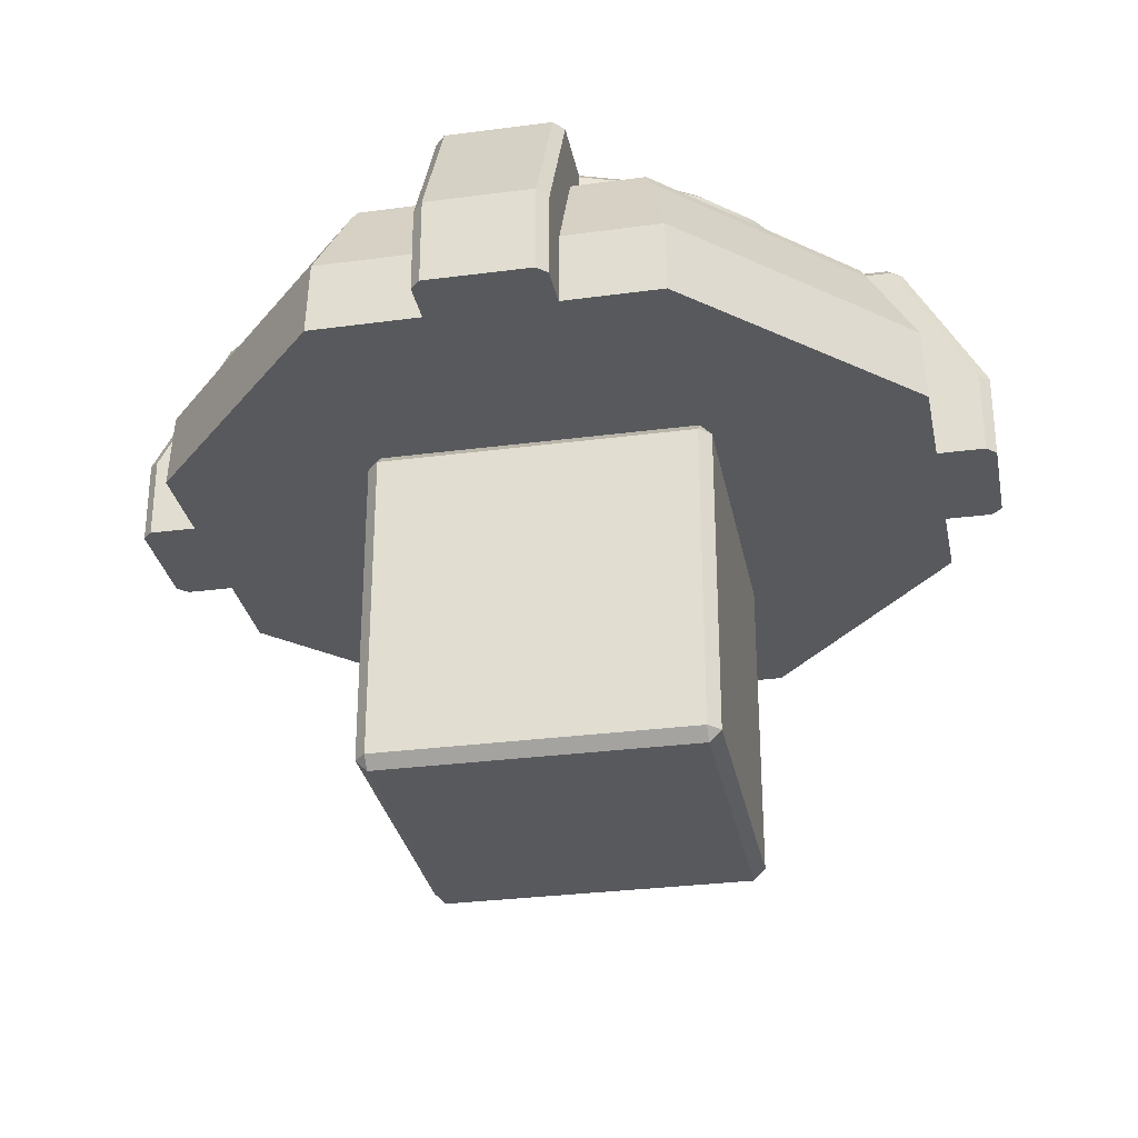
<metadata>
{"format":"obj","ext":"obj","renderer":"f3d","projection":"perspective","resolution":1024,"background":"white","views":[{"elev":-30.2,"azim":-169.2,"up":"+Y"}]}
</metadata>
<code>
v -0.1847 1.003 -1.243
v -0.1547 1.003 -1.273
v 0.1547 1.003 -1.273
v 0.1847 1.003 -1.243
v -0.1847 1.003 -1.114
v 0.1847 1.003 -1.114
v 1.113 1.003 0.1847
v 1.113 1.003 -0.1847
v 1.256 1.003 -0.1847
v 1.286 1.003 -0.1547
v 1.286 1.003 0.1547
v 1.256 1.003 0.1847
v -0.1847 1.003 1.243
v -0.1847 1.003 1.113
v 0.1847 1.003 1.113
v 0.1847 1.003 1.243
v -0.1547 1.003 1.273
v 0.1547 1.003 1.273
v -1.286 1.003 -0.1547
v -1.256 1.003 -0.1847
v -1.113 1.003 -0.1847
v -1.113 1.003 0.1847
v -1.286 1.003 0.1547
v -1.256 1.003 0.1847
v -0.8092 1.661 -0.1847
v -1.024 1.661 -0.1847
v -1.011 1.691 -0.1547
v -1.011 1.691 -0.1547
v -0.7879 1.691 -0.1547
v -0.7879 1.691 -0.1547
v -0.7206 1.691 -0.347
v -0.7478 1.661 -0.3601
v -0.8092 1.661 -0.1847
v -0.6489 1.661 -0.5175
v -0.6253 1.691 -0.4987
v -0.5175 1.661 -0.6489
v -0.4987 1.691 -0.6253
v -0.3601 1.661 -0.7478
v -0.347 1.691 -0.7206
v -0.1847 1.661 -0.8092
v -0.1547 1.691 -0.7879
v -0.1547 1.691 -0.7879
v -0.1547 1.691 -1.012
v -0.1847 1.661 -1.024
v -0.1547 1.691 -0.7879
v -0.1847 1.661 -1.024
v -0.1847 1.661 -0.8092
v 0.1847 1.661 -0.8092
v 0.1847 1.661 -1.024
v 0.1547 1.691 -1.012
v 0.1847 1.661 -0.8092
v 0.1547 1.691 -1.012
v 0.1547 1.691 -0.7879
v 0.1547 1.691 -0.7879
v 0.347 1.691 -0.7206
v 0.3601 1.661 -0.7478
v 0.1847 1.661 -0.8092
v 0.5175 1.661 -0.6489
v 0.4987 1.691 -0.6253
v 0.6489 1.661 -0.5175
v 0.6253 1.691 -0.4987
v 0.7478 1.661 -0.3601
v 0.7206 1.691 -0.347
v 0.8092 1.661 -0.1847
v 0.7879 1.691 -0.1547
v 0.7879 1.691 -0.1547
v 1.011 1.691 -0.1547
v 1.024 1.661 -0.1847
v 0.7879 1.691 -0.1547
v 1.024 1.661 -0.1847
v 0.8092 1.661 -0.1847
v 0.8092 1.661 0.1847
v 1.024 1.661 0.1847
v 1.011 1.691 0.1547
v 0.8092 1.661 0.1847
v 1.011 1.691 0.1547
v 0.7879 1.691 0.1547
v 0.7879 1.691 0.1547
v 0.7206 1.691 0.347
v 0.7478 1.661 0.3601
v 0.8092 1.661 0.1847
v 0.6489 1.661 0.5175
v 0.6253 1.691 0.4987
v 0.5175 1.661 0.6489
v 0.4987 1.691 0.6253
v 0.3601 1.661 0.7478
v 0.347 1.691 0.7206
v 0.1847 1.661 0.8092
v 0.1547 1.691 0.7879
v 0.1547 1.691 0.7879
v 0.1547 1.691 1.012
v 0.1847 1.661 1.024
v 0.1547 1.691 0.7879
v 0.1847 1.661 1.024
v 0.1847 1.661 0.8092
v -0.1847 1.661 0.8092
v -0.1847 1.661 1.024
v -0.1547 1.691 1.012
v -0.1847 1.661 0.8092
v -0.1547 1.691 1.012
v -0.1547 1.691 0.7879
v -0.1547 1.691 0.7879
v -0.347 1.691 0.7206
v -0.3601 1.661 0.7478
v -0.1847 1.661 0.8092
v -0.5175 1.661 0.6489
v -0.4987 1.691 0.6253
v -0.6489 1.661 0.5175
v -0.6253 1.691 0.4987
v -0.7478 1.661 0.3601
v -0.7206 1.691 0.347
v -0.8092 1.661 0.1847
v -0.7879 1.691 0.1547
v -0.7879 1.691 0.1547
v -1.011 1.691 0.1547
v -1.024 1.661 0.1847
v -0.7879 1.691 0.1547
v -1.024 1.661 0.1847
v -0.8092 1.661 0.1847
v -0.1547 1.664 -1.056
v -0.1547 1.261 -1.273
v -0.1847 1.254 -1.243
v -0.1847 1.661 -1.024
v -0.1547 1.691 -1.012
v 0.1547 1.691 -1.012
v 0.1547 1.664 -1.056
v -0.1547 1.664 -1.056
v -0.1847 1.003 -1.243
v -0.1847 1.254 -1.243
v -0.1547 1.261 -1.273
v -0.1547 1.003 -1.273
v 0.1847 1.661 -1.024
v 0.1847 1.254 -1.243
v 0.1547 1.261 -1.273
v 0.1547 1.664 -1.056
v 1.056 1.665 -0.1547
v 1.286 1.261 -0.1547
v 1.256 1.253 -0.1847
v 1.024 1.661 -0.1847
v 1.011 1.691 -0.1547
v 1.011 1.691 0.1547
v 1.056 1.665 0.1547
v 1.056 1.665 -0.1547
v 1.256 1.003 -0.1847
v 1.256 1.253 -0.1847
v 1.286 1.261 -0.1547
v 1.286 1.003 -0.1547
v 1.024 1.661 0.1847
v 1.256 1.253 0.1847
v 1.286 1.261 0.1547
v 1.056 1.665 0.1547
v 0.1547 1.664 1.056
v 0.1547 1.261 1.273
v 0.1847 1.254 1.243
v 0.1847 1.661 1.024
v 0.1547 1.691 1.012
v -0.1547 1.691 1.012
v -0.1547 1.664 1.056
v 0.1547 1.664 1.056
v 0.1847 1.003 1.243
v 0.1847 1.254 1.243
v 0.1547 1.261 1.273
v 0.1547 1.003 1.273
v -0.1847 1.661 1.024
v -0.1847 1.254 1.243
v -0.1547 1.261 1.273
v -0.1547 1.664 1.056
v -1.056 1.665 0.1547
v -1.286 1.261 0.1547
v -1.256 1.253 0.1847
v -1.024 1.661 0.1847
v -1.011 1.691 0.1547
v -1.011 1.691 -0.1547
v -1.056 1.665 -0.1547
v -1.056 1.665 0.1547
v -1.256 1.003 0.1847
v -1.256 1.253 0.1847
v -1.286 1.261 0.1547
v -1.286 1.003 0.1547
v -1.024 1.661 -0.1847
v -1.256 1.253 -0.1847
v -1.286 1.261 -0.1547
v -1.056 1.665 -0.1547
v 1.286 1.003 0.1547
v 1.286 1.261 0.1547
v 1.256 1.253 0.1847
v 1.256 1.003 0.1847
v -0.1547 1.003 1.273
v -0.1547 1.261 1.273
v -0.1847 1.254 1.243
v -0.1847 1.003 1.243
v 0.1547 1.003 -1.273
v 0.1547 1.261 -1.273
v 0.1847 1.254 -1.243
v 0.1847 1.003 -1.243
v -1.286 1.003 -0.1547
v -1.286 1.261 -0.1547
v -1.256 1.253 -0.1847
v -1.256 1.003 -0.1847
v -0.8092 1.332 -0.1847
v -0.8092 1.661 -0.1847
v -0.7478 1.661 -0.3601
v -0.7478 1.332 -0.3601
v -0.6489 1.661 -0.5175
v -0.6489 1.332 -0.5175
v -0.5175 1.661 -0.6489
v -0.5175 1.332 -0.6489
v -0.3601 1.661 -0.7478
v -0.3601 1.332 -0.7478
v -0.1847 1.661 -0.8092
v -0.1847 1.332 -0.8092
v 0.1847 1.332 -0.8092
v 0.1847 1.661 -0.8092
v 0.3601 1.661 -0.7478
v 0.3601 1.332 -0.7478
v 0.5175 1.661 -0.6489
v 0.5175 1.332 -0.6489
v 0.6489 1.661 -0.5175
v 0.6489 1.332 -0.5175
v 0.7478 1.661 -0.3601
v 0.7478 1.332 -0.3601
v 0.8092 1.661 -0.1847
v 0.8092 1.332 -0.1847
v 0.8092 1.332 0.1847
v 0.8092 1.661 0.1847
v 0.7478 1.661 0.3601
v 0.7478 1.332 0.3601
v 0.6489 1.661 0.5175
v 0.6489 1.332 0.5175
v 0.5175 1.661 0.6489
v 0.5175 1.332 0.6489
v 0.3601 1.661 0.7478
v 0.3601 1.332 0.7478
v 0.1847 1.661 0.8092
v 0.1847 1.332 0.8092
v -0.1847 1.332 0.8092
v -0.1847 1.661 0.8092
v -0.3601 1.661 0.7478
v -0.3601 1.332 0.7478
v -0.5175 1.661 0.6489
v -0.5175 1.332 0.6489
v -0.6489 1.661 0.5175
v -0.6489 1.332 0.5175
v -0.7478 1.661 0.3601
v -0.7478 1.332 0.3601
v -0.8092 1.661 0.1847
v -0.8092 1.332 0.1847
v -0.7879 1.691 -0.1547
v -0.6575 1.691 -0.1291
v -0.6014 1.691 -0.2896
v -0.7206 1.691 -0.347
v -0.5218 1.691 -0.4162
v -0.6253 1.691 -0.4987
v -0.4162 1.691 -0.5218
v -0.4987 1.691 -0.6253
v -0.2896 1.691 -0.6014
v -0.347 1.691 -0.7206
v -0.1291 1.691 -0.6575
v -0.1547 1.691 -0.7879
v 0.1291 1.691 -0.6575
v 0.1547 1.691 -0.7879
v 0.2896 1.691 -0.6014
v 0.347 1.691 -0.7206
v 0.4162 1.691 -0.5218
v 0.4987 1.691 -0.6253
v 0.5218 1.691 -0.4162
v 0.6253 1.691 -0.4987
v 0.6014 1.691 -0.2896
v 0.7206 1.691 -0.347
v 0.6575 1.691 -0.1291
v 0.7879 1.691 -0.1547
v 0.6575 1.691 0.1291
v 0.7879 1.691 0.1547
v 0.6014 1.691 0.2896
v 0.7206 1.691 0.347
v 0.5218 1.691 0.4162
v 0.6253 1.691 0.4987
v 0.4162 1.691 0.5218
v 0.4987 1.691 0.6253
v 0.2896 1.691 0.6014
v 0.347 1.691 0.7206
v 0.1291 1.691 0.6575
v 0.1547 1.691 0.7879
v -0.1291 1.691 0.6575
v -0.1547 1.691 0.7879
v -0.2896 1.691 0.6014
v -0.347 1.691 0.7206
v -0.4162 1.691 0.5218
v -0.4987 1.691 0.6253
v -0.5218 1.691 0.4162
v -0.6253 1.691 0.4987
v -0.6014 1.691 0.2896
v -0.7206 1.691 0.347
v -0.6575 1.691 0.1291
v -0.7879 1.691 0.1547
v -0.1847 1.254 -1.243
v -0.1847 1.003 -1.243
v -0.1847 1.003 -1.114
v -0.1847 1.332 -0.8092
v -0.1847 1.661 -1.024
v -0.1847 1.661 -0.8092
v 0.1847 1.332 -0.8092
v 0.1847 1.003 -1.114
v 0.1847 1.003 -1.243
v 0.1847 1.254 -1.243
v 0.1847 1.661 -1.024
v 0.1847 1.661 -0.8092
v 1.113 1.003 -0.1847
v 0.8092 1.332 -0.1847
v 0.8092 1.661 -0.1847
v 1.024 1.661 -0.1847
v 1.256 1.253 -0.1847
v 1.256 1.003 -0.1847
v 1.024 1.661 0.1847
v 0.8092 1.661 0.1847
v 0.8092 1.332 0.1847
v 1.113 1.003 0.1847
v 1.256 1.253 0.1847
v 1.256 1.003 0.1847
v 0.1847 1.254 1.243
v 0.1847 1.003 1.243
v 0.1847 1.003 1.113
v 0.1847 1.332 0.8092
v 0.1847 1.661 1.024
v 0.1847 1.661 0.8092
v -0.1847 1.332 0.8092
v -0.1847 1.003 1.113
v -0.1847 1.003 1.243
v -0.1847 1.254 1.243
v -0.1847 1.661 1.024
v -0.1847 1.661 0.8092
v -1.024 1.661 0.1847
v -1.256 1.253 0.1847
v -1.256 1.003 0.1847
v -1.113 1.003 0.1847
v -0.8092 1.332 0.1847
v -0.8092 1.661 0.1847
v -1.113 1.003 -0.1847
v -1.256 1.003 -0.1847
v -1.256 1.253 -0.1847
v -1.024 1.661 -0.1847
v -0.8092 1.332 -0.1847
v -0.8092 1.661 -0.1847
v -0.1547 1.003 1.273
v 0.1547 1.003 1.273
v 0.1547 1.261 1.273
v -0.1547 1.261 1.273
v -1.286 1.003 -0.1547
v -1.286 1.003 0.1547
v -1.286 1.261 0.1547
v -1.286 1.261 -0.1547
v 1.286 1.003 0.1547
v 1.286 1.003 -0.1547
v 1.286 1.261 -0.1547
v 1.286 1.261 0.1547
v 0.1547 1.003 -1.273
v -0.1547 1.003 -1.273
v -0.1547 1.261 -1.273
v 0.1547 1.261 -1.273
v -0.1547 1.691 -0.7879
v 0.1547 1.691 -0.7879
v 0.1547 1.691 -1.012
v -0.1547 1.691 -1.012
v 0.7879 1.691 -0.1547
v 0.7879 1.691 0.1547
v 1.011 1.691 0.1547
v 1.011 1.691 -0.1547
v 0.1547 1.691 0.7879
v -0.1547 1.691 0.7879
v -0.1547 1.691 1.012
v 0.1547 1.691 1.012
v -0.7879 1.691 0.1547
v -0.7879 1.691 -0.1547
v -1.011 1.691 -0.1547
v -1.011 1.691 0.1547
v 0.1547 1.261 -1.273
v -0.1547 1.261 -1.273
v -0.1547 1.664 -1.056
v 0.1547 1.664 -1.056
v 1.286 1.261 0.1547
v 1.286 1.261 -0.1547
v 1.056 1.665 -0.1547
v 1.056 1.665 0.1547
v -0.1547 1.261 1.273
v 0.1547 1.261 1.273
v 0.1547 1.664 1.056
v -0.1547 1.664 1.056
v -1.286 1.261 -0.1547
v -1.286 1.261 0.1547
v -1.056 1.665 0.1547
v -1.056 1.665 -0.1547
v -0.1847 1.661 -1.024
v -0.1547 1.691 -1.012
v -0.1547 1.664 -1.056
v 0.1547 1.664 -1.056
v 0.1547 1.691 -1.012
v 0.1847 1.661 -1.024
v 1.024 1.661 -0.1847
v 1.011 1.691 -0.1547
v 1.056 1.665 -0.1547
v 1.056 1.665 0.1547
v 1.011 1.691 0.1547
v 1.024 1.661 0.1847
v 0.1847 1.661 1.024
v 0.1547 1.691 1.012
v 0.1547 1.664 1.056
v -0.1547 1.664 1.056
v -0.1547 1.691 1.012
v -0.1847 1.661 1.024
v -1.024 1.661 0.1847
v -1.011 1.691 0.1547
v -1.056 1.665 0.1547
v -1.056 1.665 -0.1547
v -1.011 1.691 -0.1547
v -1.024 1.661 -0.1847
v 1.118 1.003 -0.4487
v 1.108 1.226 -0.4444
v 1.101 1.226 0.4777
v 1.112 1.003 0.4824
v 0.4753 1.003 1.118
v 0.4707 1.226 1.108
v -0.506 1.226 1.101
v -0.5109 1.003 1.112
v 0.506 1.226 -1.101
v 0.5109 1.003 -1.112
v -0.4753 1.003 -1.118
v -0.4707 1.226 -1.108
v -1.101 1.226 -0.4777
v -1.112 1.003 -0.4824
v -1.118 1.003 0.4487
v -1.108 1.226 0.4444
v -0.5109 1.003 1.112
v -1.118 1.003 0.4487
v -1.112 1.003 -0.4824
v -0.4753 1.003 -1.118
v 0.5109 1.003 -1.112
v 0.4753 1.003 1.118
v 1.112 1.003 0.4824
v 1.118 1.003 -0.4487
v 0.4299 1.518 -0.9442
v -0.3997 1.518 -0.9499
v -0.9442 1.518 -0.4059
v 0.9499 1.518 -0.3773
v -0.95 1.518 0.3773
v 0.9442 1.518 0.4059
v -0.4299 1.518 0.9442
v 0.3997 1.518 0.95
v 0.4753 1.003 1.118
v 1.112 1.003 0.4824
v 1.101 1.226 0.4777
v 0.4707 1.226 1.108
v 1.108 1.226 -0.4444
v 0.506 1.226 -1.101
v 0.4439 1.478 -0.9658
v 0.9717 1.478 -0.3898
v 0.4439 1.478 -0.9658
v 0.506 1.226 -1.101
v -0.4707 1.226 -1.108
v -0.4129 1.478 -0.9717
v 0.4299 1.518 -0.9442
v -0.3997 1.518 -0.9499
v -0.4707 1.226 -1.108
v -1.101 1.226 -0.4777
v -0.9658 1.478 -0.4191
v -0.4129 1.478 -0.9717
v -0.9658 1.478 -0.4191
v -1.101 1.226 -0.4777
v -1.108 1.226 0.4444
v -0.9717 1.478 0.3899
v -0.9442 1.518 -0.4059
v -0.95 1.518 0.3773
v -1.108 1.226 0.4444
v -0.506 1.226 1.101
v -0.4439 1.478 0.9658
v -0.9717 1.478 0.3899
v 0.4707 1.226 1.108
v 0.4129 1.478 0.9717
v -0.4439 1.478 0.9658
v -0.506 1.226 1.101
v -0.4299 1.518 0.9442
v 0.3997 1.518 0.95
v 0.4707 1.226 1.108
v 1.101 1.226 0.4777
v 0.9658 1.478 0.4191
v 0.4129 1.478 0.9717
v 1.108 1.226 -0.4444
v 0.9717 1.478 -0.3898
v 0.9658 1.478 0.4191
v 1.101 1.226 0.4777
v 0.9442 1.518 0.4059
v 0.9499 1.518 -0.3773
v -1.118 1.003 0.4487
v -0.5109 1.003 1.112
v -0.506 1.226 1.101
v -1.108 1.226 0.4444
v 0.5109 1.003 -1.112
v 0.506 1.226 -1.101
v 1.108 1.226 -0.4444
v 1.118 1.003 -0.4487
v -0.4753 1.003 -1.118
v -1.112 1.003 -0.4824
v -1.101 1.226 -0.4777
v -0.4707 1.226 -1.108
v -0.95 1.518 0.3773
v -0.9717 1.478 0.3899
v -0.4439 1.478 0.9658
v -0.4299 1.518 0.9442
v -0.3997 1.518 -0.9499
v -0.4129 1.478 -0.9717
v -0.9658 1.478 -0.4191
v -0.9442 1.518 -0.4059
v 0.9499 1.518 -0.3773
v 0.9717 1.478 -0.3898
v 0.4439 1.478 -0.9658
v 0.4299 1.518 -0.9442
v 0.3997 1.518 0.95
v 0.4129 1.478 0.9717
v 0.9658 1.478 0.4191
v 0.9442 1.518 0.4059
v -0.465 0.035 0.5
v 0.465 0.035 0.5
v 0.465 0.965 0.5
v -0.465 0.965 0.5
v 0.5 0.965 0.465
v 0.5 0.035 0.465
v 0.5 0.035 -0.465
v 0.5 0.965 -0.465
v -0.5 0.035 -0.465
v -0.5 0.035 0.465
v -0.5 0.965 0.465
v -0.5 0.965 -0.465
v -0.465 1 0.465
v 0.465 1 0.465
v 0.465 1 -0.465
v -0.465 1 -0.465
v -0.465 0.965 -0.5
v 0.465 0.965 -0.5
v 0.465 0.035 -0.5
v -0.465 0.035 -0.5
v 0.465 3.459e-11 0.465
v 0.465 3.459e-11 -0.465
v 0.5 0.035 -0.465
v 0.5 0.035 0.465
v 0.465 0.035 0.5
v -0.465 0.035 0.5
v -0.465 3.459e-11 0.465
v 0.465 3.459e-11 0.465
v 0.5 0.035 0.465
v 0.5 0.965 0.465
v 0.465 0.965 0.5
v 0.465 0.035 0.5
v -0.5 0.035 0.465
v -0.5 0.035 -0.465
v -0.465 3.459e-11 -0.465
v -0.465 3.459e-11 0.465
v -0.465 0.035 0.5
v -0.465 0.965 0.5
v -0.5 0.965 0.465
v -0.5 0.035 0.465
v 0.5 0.965 0.465
v 0.5 0.965 -0.465
v 0.465 1 -0.465
v 0.465 1 0.465
v 0.465 1 0.465
v -0.465 1 0.465
v -0.465 0.965 0.5
v 0.465 0.965 0.5
v -0.465 1 0.465
v -0.465 1 -0.465
v -0.5 0.965 -0.465
v -0.5 0.965 0.465
v 0.5 0.965 -0.465
v 0.5 0.035 -0.465
v 0.465 0.035 -0.5
v 0.465 0.965 -0.5
v 0.465 0.965 -0.5
v -0.465 0.965 -0.5
v -0.465 1 -0.465
v 0.465 1 -0.465
v -0.465 0.965 -0.5
v -0.465 0.035 -0.5
v -0.5 0.035 -0.465
v -0.5 0.965 -0.465
v 0.465 3.459e-11 -0.465
v -0.465 3.459e-11 -0.465
v -0.465 0.035 -0.5
v 0.465 0.035 -0.5
v 0.5 0.035 0.465
v 0.465 0.035 0.5
v 0.465 3.459e-11 0.465
v -0.465 3.459e-11 0.465
v -0.465 0.035 0.5
v -0.5 0.035 0.465
v 0.465 1 0.465
v 0.465 0.965 0.5
v 0.5 0.965 0.465
v -0.5 0.965 0.465
v -0.465 0.965 0.5
v -0.465 1 0.465
v 0.465 0.965 -0.5
v 0.465 1 -0.465
v 0.5 0.965 -0.465
v -0.5 0.965 -0.465
v -0.465 1 -0.465
v -0.465 0.965 -0.5
v 0.465 3.459e-11 -0.465
v 0.465 0.035 -0.5
v 0.5 0.035 -0.465
v -0.5 0.035 -0.465
v -0.465 0.035 -0.5
v -0.465 3.459e-11 -0.465
v 0.465 3.459e-11 -0.465
v 0 3.459e-11 0
v -0.465 3.459e-11 -0.465
v -0.465 3.459e-11 0.465
v 0.465 3.459e-11 0.465
g flak_base
f 1 2 3
f 3 4 1
f 4 5 1
f 4 6 5
f 7 8 9
f 9 10 7
f 10 11 7
f 11 12 7
f 13 14 15
f 15 16 13
f 16 17 13
f 16 18 17
f 19 20 21
f 21 22 19
f 22 23 19
f 22 24 23
f 25 26 27
f 25 28 29
f 30 31 32
f 30 32 33
f 31 34 32
f 31 35 34
f 35 36 34
f 35 37 36
f 37 38 36
f 37 39 38
f 39 40 38
f 39 41 40
f 42 43 44
f 45 46 47
f 48 49 50
f 51 52 53
f 54 55 56
f 54 56 57
f 55 58 56
f 55 59 58
f 59 60 58
f 59 61 60
f 61 62 60
f 61 63 62
f 63 64 62
f 63 65 64
f 66 67 68
f 69 70 71
f 72 73 74
f 75 76 77
f 78 79 80
f 78 80 81
f 79 82 80
f 79 83 82
f 83 84 82
f 83 85 84
f 85 86 84
f 85 87 86
f 87 88 86
f 87 89 88
f 90 91 92
f 93 94 95
f 96 97 98
f 99 100 101
f 102 103 104
f 102 104 105
f 103 106 104
f 103 107 106
f 107 108 106
f 107 109 108
f 109 110 108
f 109 111 110
f 111 112 110
f 111 113 112
f 114 115 116
f 117 118 119
f 120 121 122
f 120 122 123
f 124 125 126
f 124 126 127
f 128 129 130
f 128 130 131
f 132 133 134
f 132 134 135
f 136 137 138
f 136 138 139
f 140 141 142
f 140 142 143
f 144 145 146
f 144 146 147
f 148 149 150
f 148 150 151
f 152 153 154
f 152 154 155
f 156 157 158
f 156 158 159
f 160 161 162
f 160 162 163
f 164 165 166
f 164 166 167
f 168 169 170
f 168 170 171
f 172 173 174
f 172 174 175
f 176 177 178
f 176 178 179
f 180 181 182
f 180 182 183
f 184 185 186
f 184 186 187
f 188 189 190
f 188 190 191
f 192 193 194
f 192 194 195
f 196 197 198
f 196 198 199
f 200 201 202
f 200 202 203
f 203 202 204
f 203 204 205
f 205 204 206
f 205 206 207
f 207 206 208
f 207 208 209
f 209 208 210
f 209 210 211
f 212 213 214
f 212 214 215
f 215 214 216
f 215 216 217
f 217 216 218
f 217 218 219
f 219 218 220
f 219 220 221
f 221 220 222
f 221 222 223
f 224 225 226
f 224 226 227
f 227 226 228
f 227 228 229
f 229 228 230
f 229 230 231
f 231 230 232
f 231 232 233
f 233 232 234
f 233 234 235
f 236 237 238
f 236 238 239
f 239 238 240
f 239 240 241
f 241 240 242
f 241 242 243
f 243 242 244
f 243 244 245
f 245 244 246
f 245 246 247
f 248 249 250
f 248 250 251
f 251 250 252
f 251 252 253
f 253 252 254
f 253 254 255
f 255 254 256
f 255 256 257
f 257 256 258
f 257 258 259
f 260 259 258
f 260 261 259
f 261 260 262
f 261 262 263
f 263 262 264
f 263 264 265
f 265 264 266
f 265 266 267
f 267 266 268
f 267 268 269
f 269 268 270
f 269 270 271
f 272 271 270
f 272 273 271
f 273 272 274
f 273 274 275
f 275 274 276
f 275 276 277
f 277 276 278
f 277 278 279
f 279 278 280
f 279 280 281
f 281 280 282
f 281 282 283
f 284 283 282
f 284 285 283
f 285 284 286
f 285 286 287
f 287 286 288
f 287 288 289
f 289 288 290
f 289 290 291
f 291 290 292
f 291 292 293
f 293 292 294
f 293 294 295
f 249 295 294
f 249 248 295
f 296 297 298
f 298 299 296
f 299 300 296
f 299 301 300
f 302 303 304
f 304 305 302
f 305 306 302
f 306 307 302
f 308 309 310
f 310 311 308
f 311 312 308
f 312 313 308
f 314 315 316
f 316 317 314
f 317 318 314
f 317 319 318
f 320 321 322
f 322 323 320
f 323 324 320
f 323 325 324
f 326 327 328
f 328 329 326
f 329 330 326
f 330 331 326
f 332 333 334
f 334 335 332
f 335 336 332
f 336 337 332
f 338 339 340
f 340 341 338
f 341 342 338
f 341 343 342
f 344 345 346
f 344 346 347
f 348 349 350
f 348 350 351
f 352 353 354
f 352 354 355
f 356 357 358
f 356 358 359
f 360 361 362
f 360 362 363
f 364 365 366
f 364 366 367
f 368 369 370
f 368 370 371
f 372 373 374
f 372 374 375
f 376 377 378
f 376 378 379
f 380 381 382
f 380 382 383
f 384 385 386
f 384 386 387
f 388 389 390
f 388 390 391
f 392 393 394
f 395 396 397
f 398 399 400
f 401 402 403
f 404 405 406
f 407 408 409
f 410 411 412
f 413 414 415
f 416 417 418
f 416 418 419
f 420 421 422
f 420 422 423
f 424 425 426
f 424 426 427
f 428 429 430
f 428 430 431
f 432 433 434
f 432 434 435
f 436 432 435
f 436 437 432
f 436 438 437
f 436 439 438
f 440 441 442
f 442 443 440
f 442 444 443
f 444 445 443
f 444 446 445
f 446 447 445
f 448 449 450
f 448 450 451
f 452 453 454
f 452 454 455
f 456 457 458
f 456 458 459
f 459 460 456
f 459 461 460
f 462 463 464
f 462 464 465
f 466 467 468
f 466 468 469
f 469 470 466
f 469 471 470
f 472 473 474
f 472 474 475
f 476 477 478
f 476 478 479
f 477 480 478
f 477 481 480
f 482 483 484
f 482 484 485
f 486 487 488
f 486 488 489
f 487 490 488
f 487 491 490
f 492 493 494
f 492 494 495
f 496 497 498
f 496 498 499
f 500 501 502
f 500 502 503
f 504 505 506
f 504 506 507
f 508 509 510
f 508 510 511
f 512 513 514
f 512 514 515
f 516 517 518
f 516 518 519
f 520 521 522
f 520 522 523
f 524 525 526
f 524 526 527
f 528 529 530
f 528 530 531
f 532 533 534
f 532 534 535
f 536 537 538
f 536 538 539
f 540 541 542
f 540 542 543
f 544 545 546
f 544 546 547
f 548 549 550
f 548 550 551
f 552 553 554
f 552 554 555
f 556 557 558
f 556 558 559
f 560 561 562
f 560 562 563
f 564 565 566
f 564 566 567
f 568 569 570
f 568 570 571
f 572 573 574
f 572 574 575
f 576 577 578
f 576 578 579
f 580 581 582
f 580 582 583
f 584 585 586
f 584 586 587
f 588 589 590
f 591 592 593
f 594 595 596
f 597 598 599
f 600 601 602
f 603 604 605
f 606 607 608
f 609 610 611
f 612 613 614
f 614 613 615
f 615 613 616
f 616 613 612

</code>
